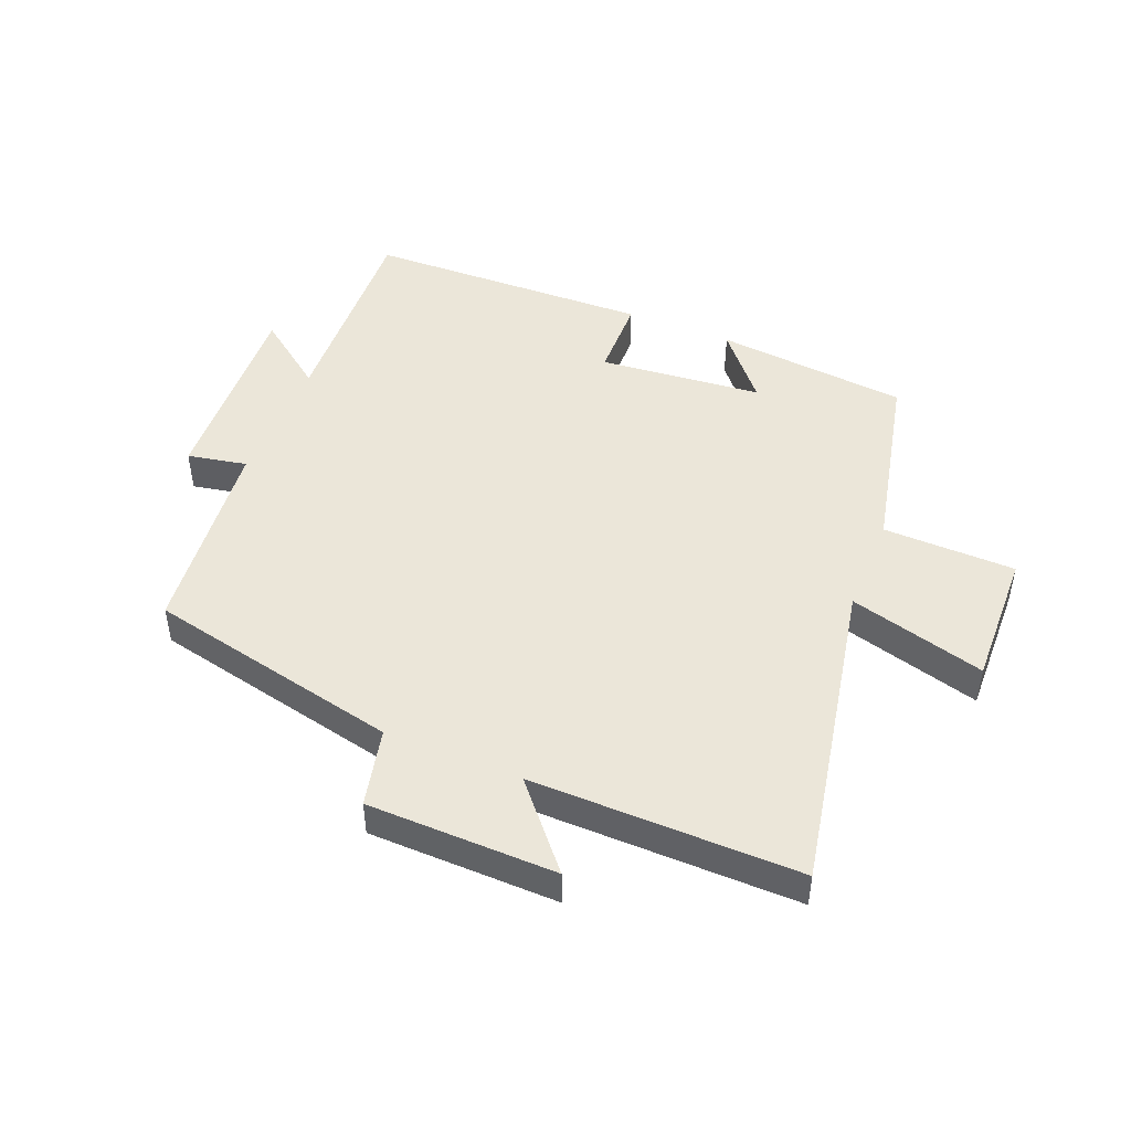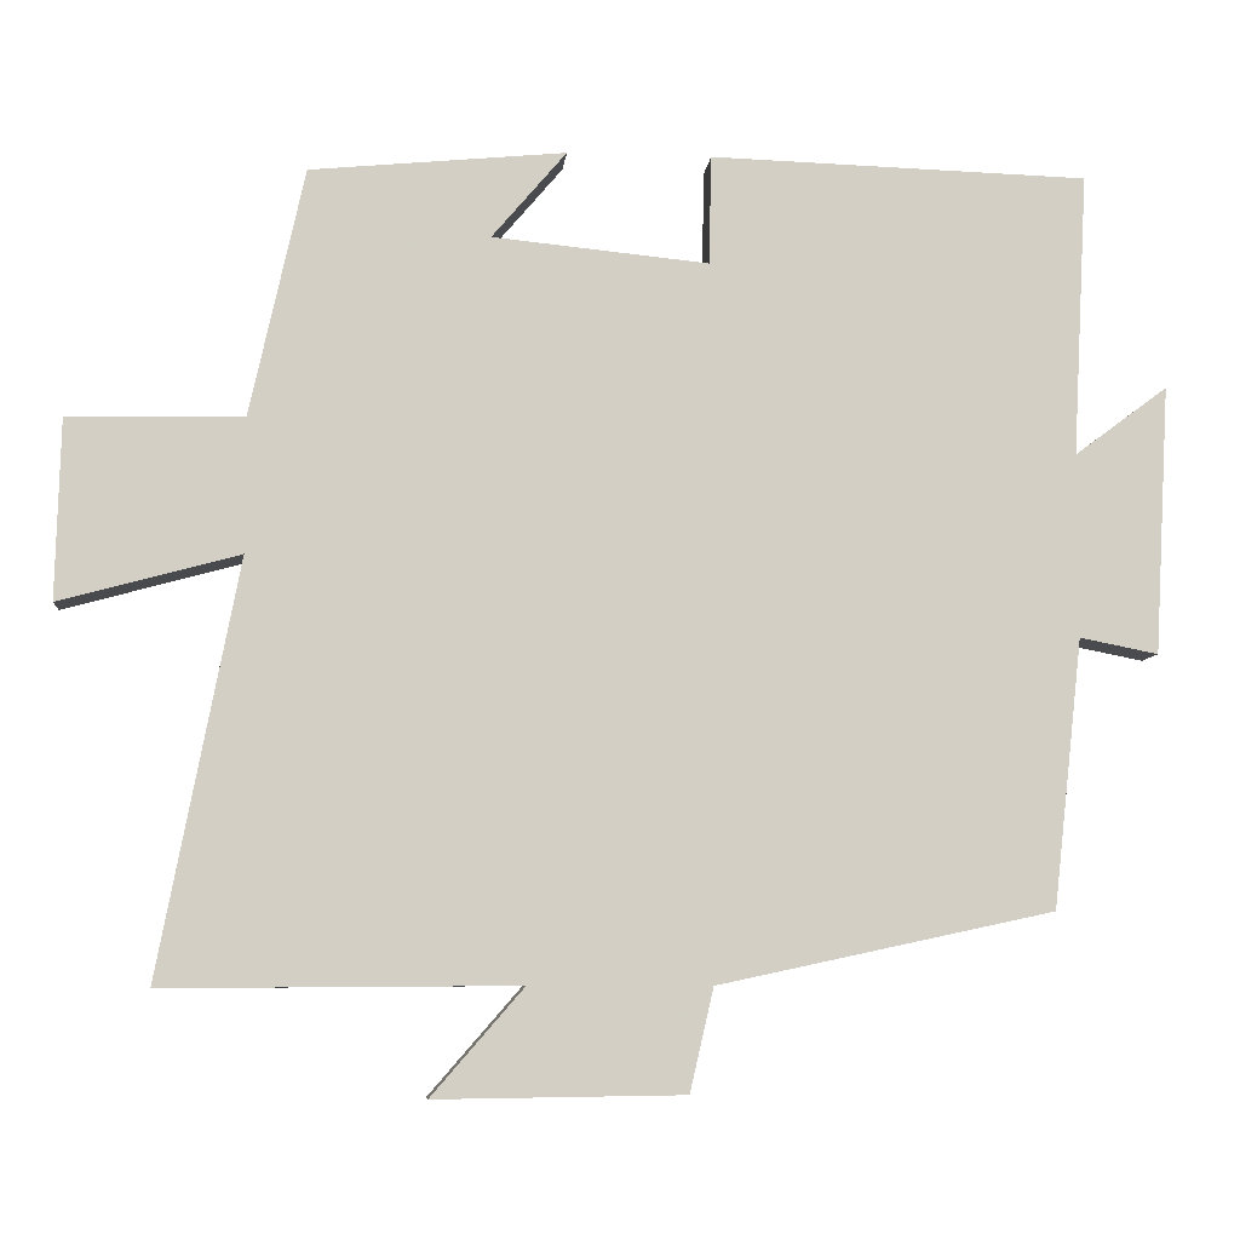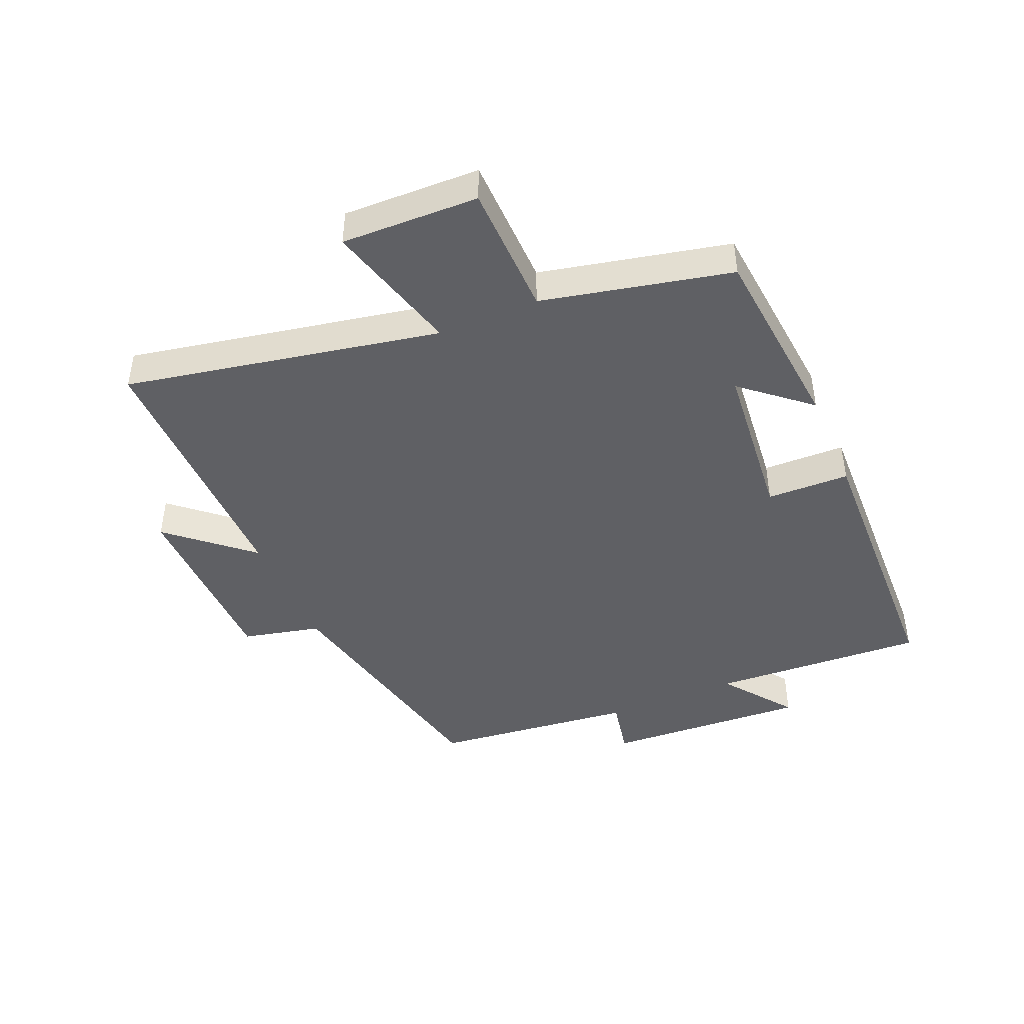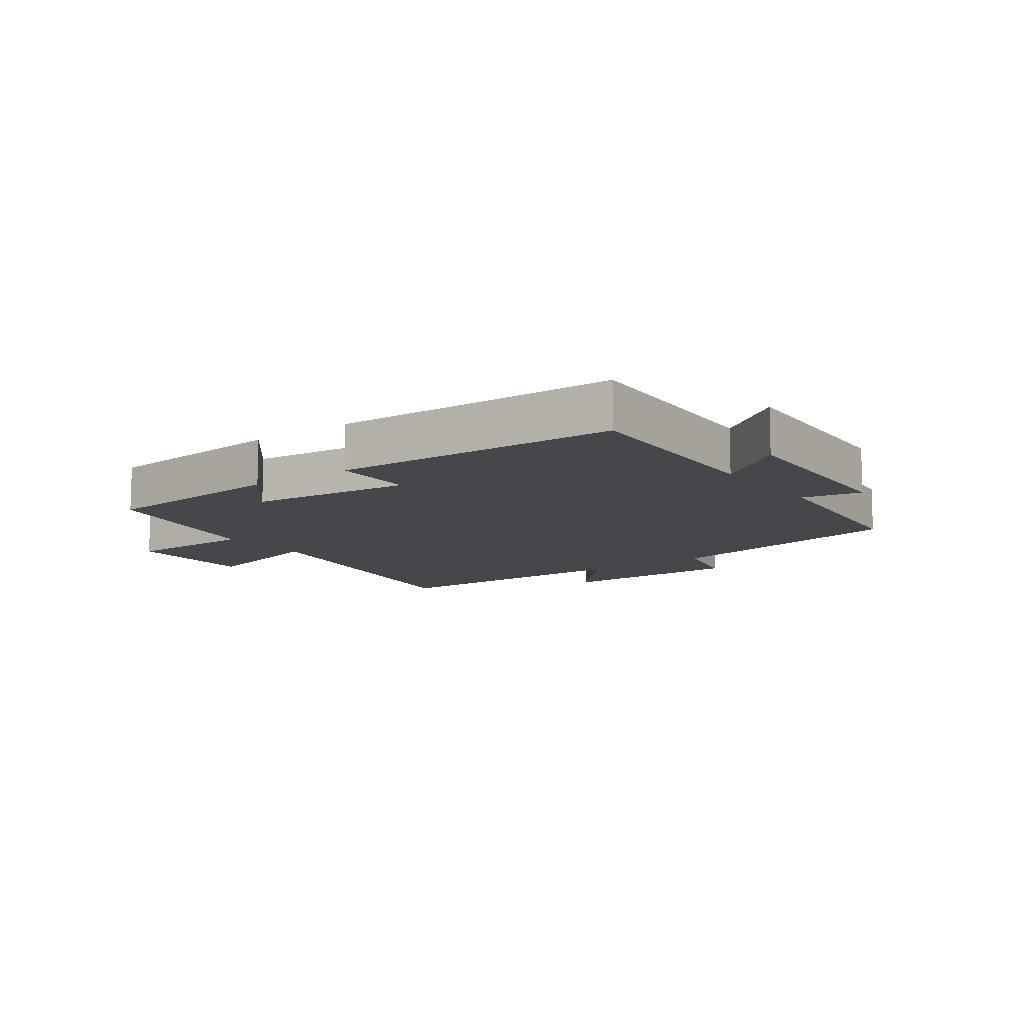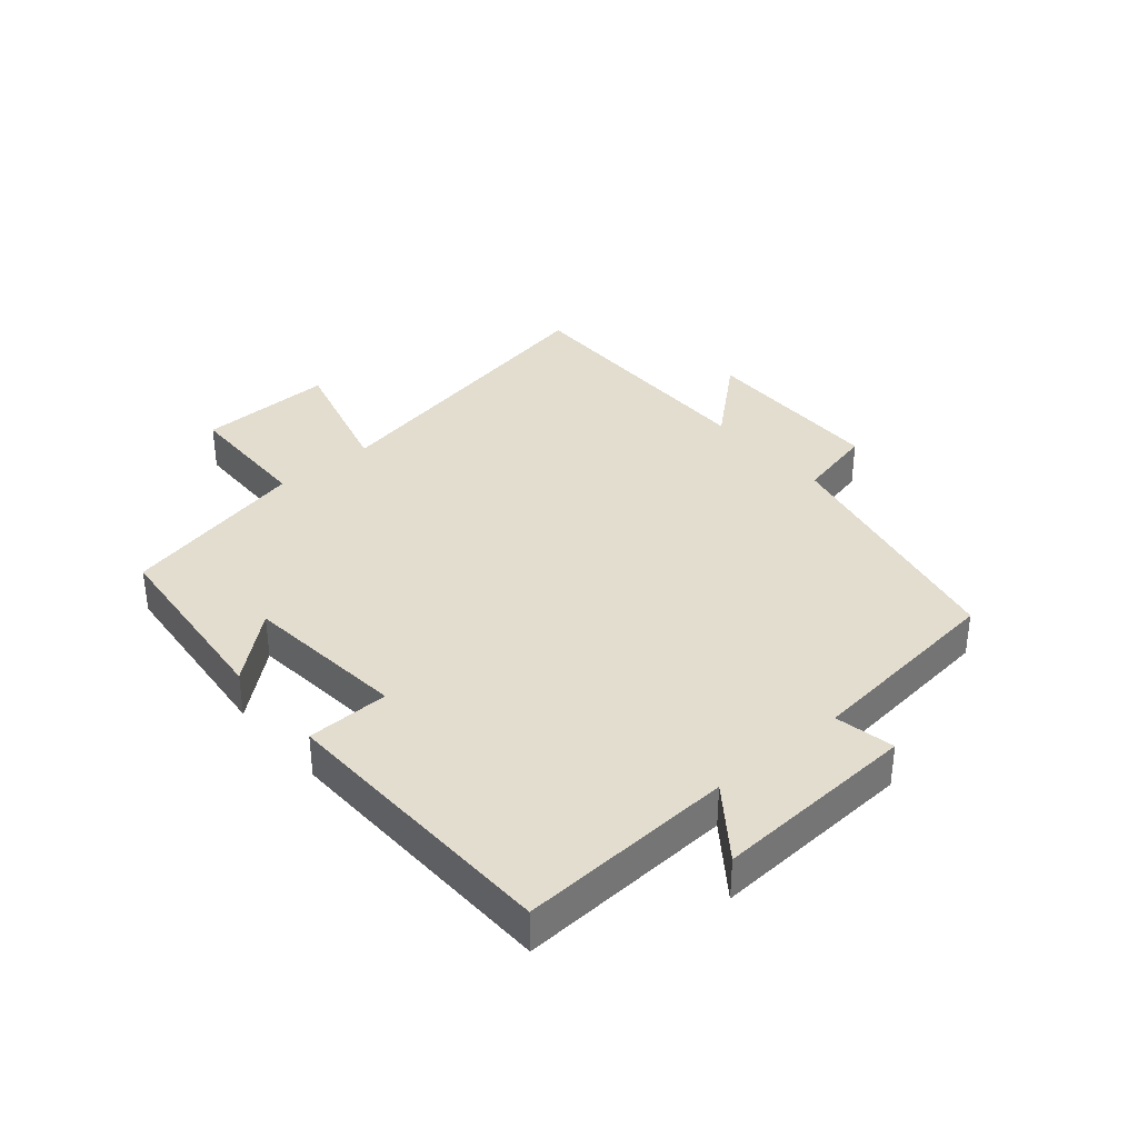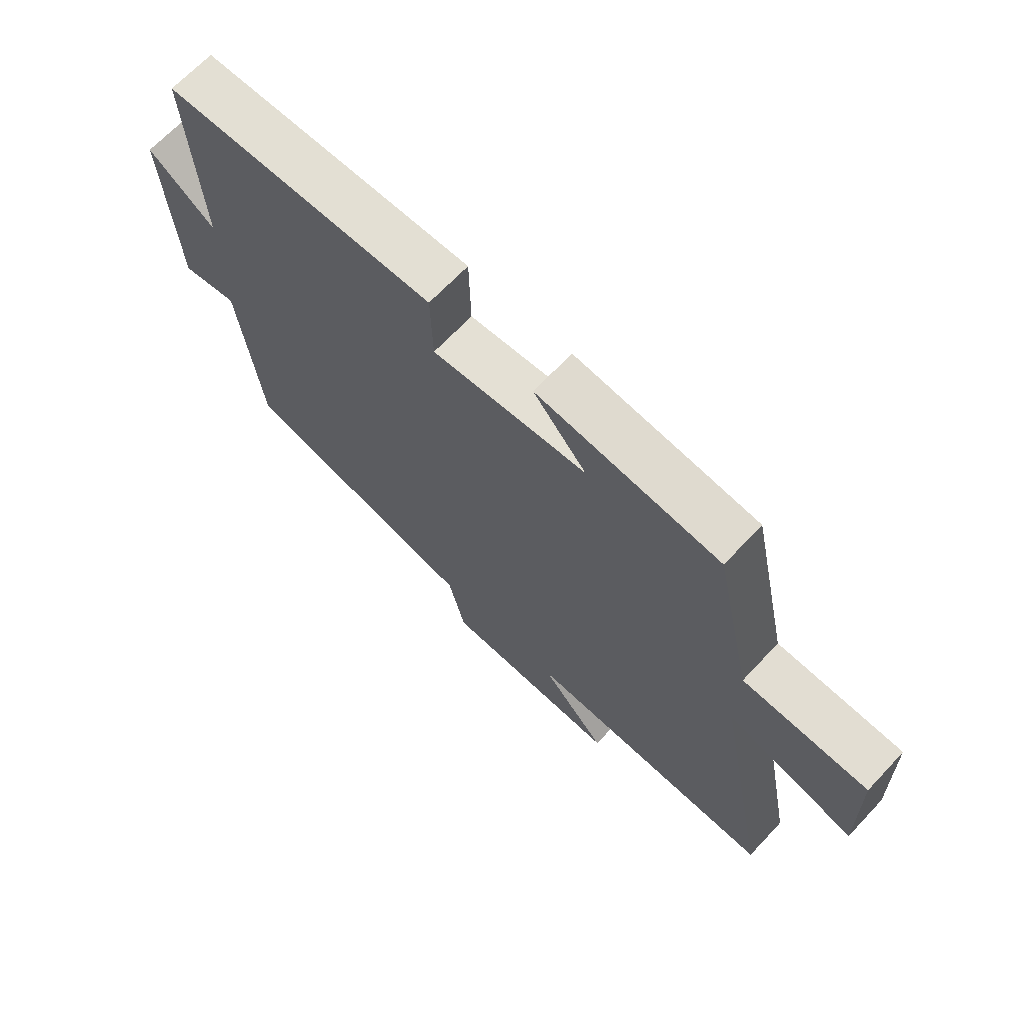
<metadata>
{"format":"obj","ext":"obj","renderer":"f3d","projection":"perspective","resolution":1024,"background":"white","views":[{"elev":47.2,"azim":-157.7,"up":"+Y"},{"elev":-7.5,"azim":-5.5,"up":"+Z"},{"elev":-44.2,"azim":-66.9,"up":"+Y"},{"elev":-10.6,"azim":36.2,"up":"+Y"},{"elev":35.5,"azim":49.6,"up":"+Y"},{"elev":67.8,"azim":-136.7,"up":"+Z"}]}
</metadata>
<code>
v 0.518 0.07 0.486
v 0.5 0.07 0.14
v 0.614 0.07 0.225
v 0.596 0.07 -0.103
v 0.5 0.07 -0.084
v 0.464 0.07 -0.412
v 0.054 0.07 -0.5
v 0.025 0.07 -0.626
v -0.279 0.07 -0.63
v -0.166 0.07 -0.5
v -0.598 0.07 -0.503
v -0.5 0.07 0.003
v -0.72 0.07 -0.057
v -0.714 0.07 0.163
v -0.5 0.07 0.167
v -0.433 0.07 0.47
v -0.121 0.07 0.5
v -0.212 0.07 0.393
v 0.052 0.07 0.367
v 0.055 0.07 0.5
v 0.518 0 0.486
v 0.5 0 0.14
v 0.614 0 0.225
v 0.596 0 -0.103
v 0.5 0 -0.084
v 0.464 0 -0.412
v 0.054 0 -0.5
v 0.025 0 -0.626
v -0.279 0 -0.63
v -0.166 0 -0.5
v -0.598 0 -0.503
v -0.5 0 0.003
v -0.72 0 -0.057
v -0.714 0 0.163
v -0.5 0 0.167
v -0.433 0 0.47
v -0.121 0 0.5
v -0.212 0 0.393
v 0.052 0 0.367
v 0.055 0 0.5
f 19 20 1 2
f 18 19 2
f 15 16 17 18
f 15 18 2
f 12 13 14 15
f 12 15 2
f 10 11 12 2
f 7 8 9 10
f 7 10 2
f 6 7 2
f 5 6 2
f 2 3 4 5
f 22 21 40 39
f 22 39 38
f 38 37 36 35
f 22 38 35
f 35 34 33 32
f 22 35 32
f 22 32 31 30
f 30 29 28 27
f 22 30 27
f 22 27 26
f 22 26 25
f 25 24 23 22
f 1 21 22 2
f 2 22 23 3
f 3 23 24 4
f 4 24 25 5
f 5 25 26 6
f 6 26 27 7
f 7 27 28 8
f 8 28 29 9
f 9 29 30 10
f 10 30 31 11
f 11 31 32 12
f 12 32 33 13
f 13 33 34 14
f 14 34 35 15
f 15 35 36 16
f 16 36 37 17
f 17 37 38 18
f 18 38 39 19
f 19 39 40 20
f 20 40 21 1

</code>
